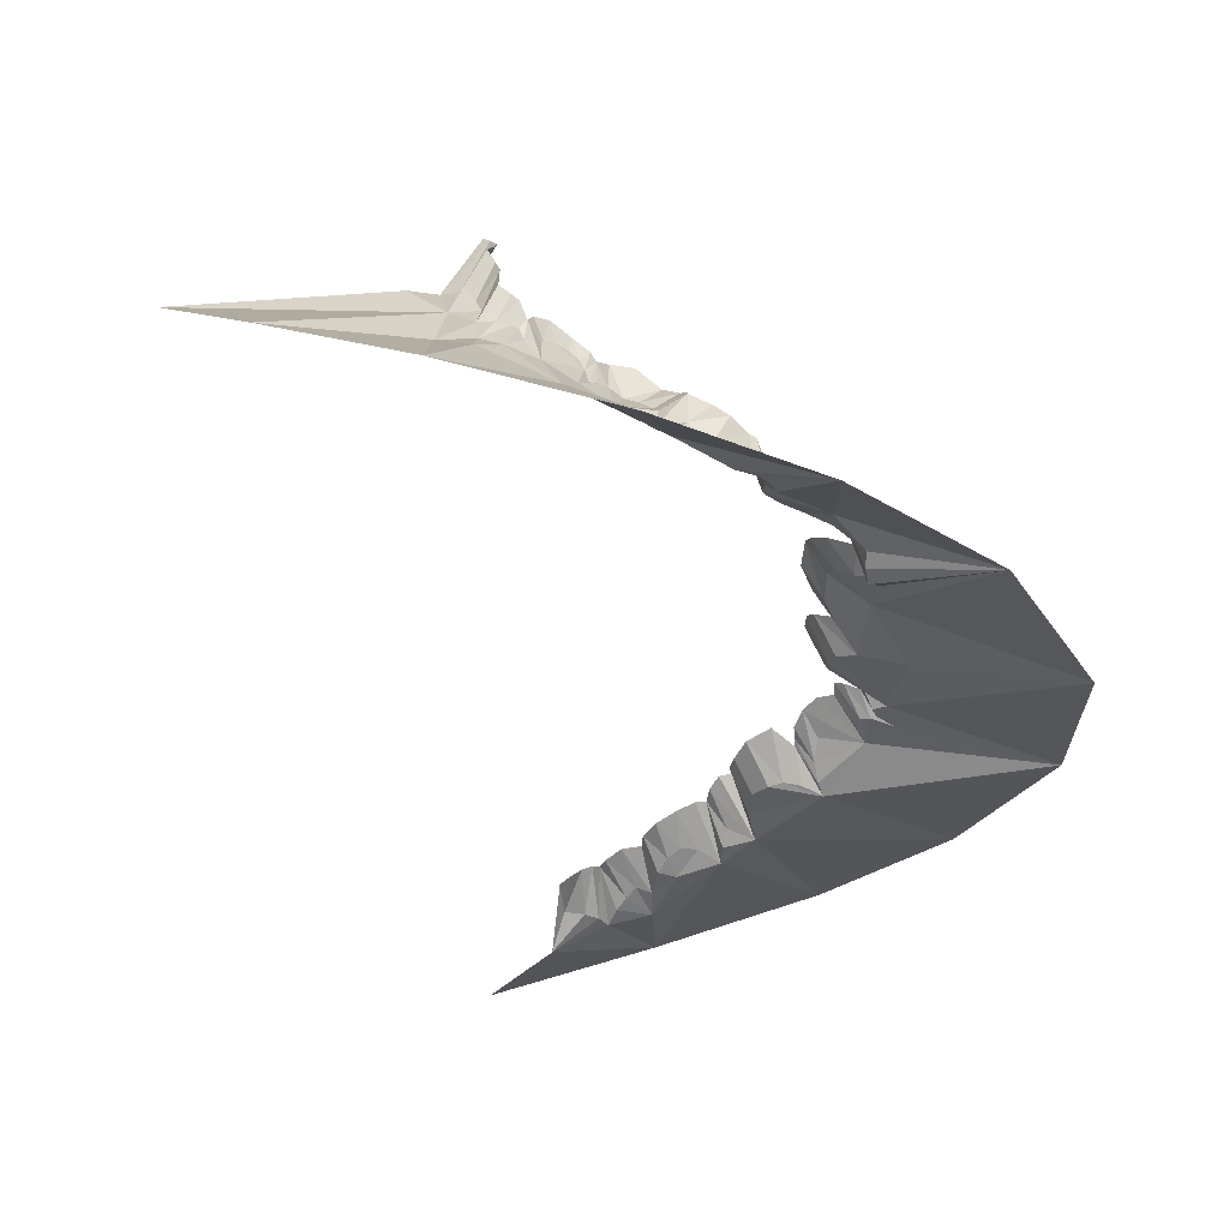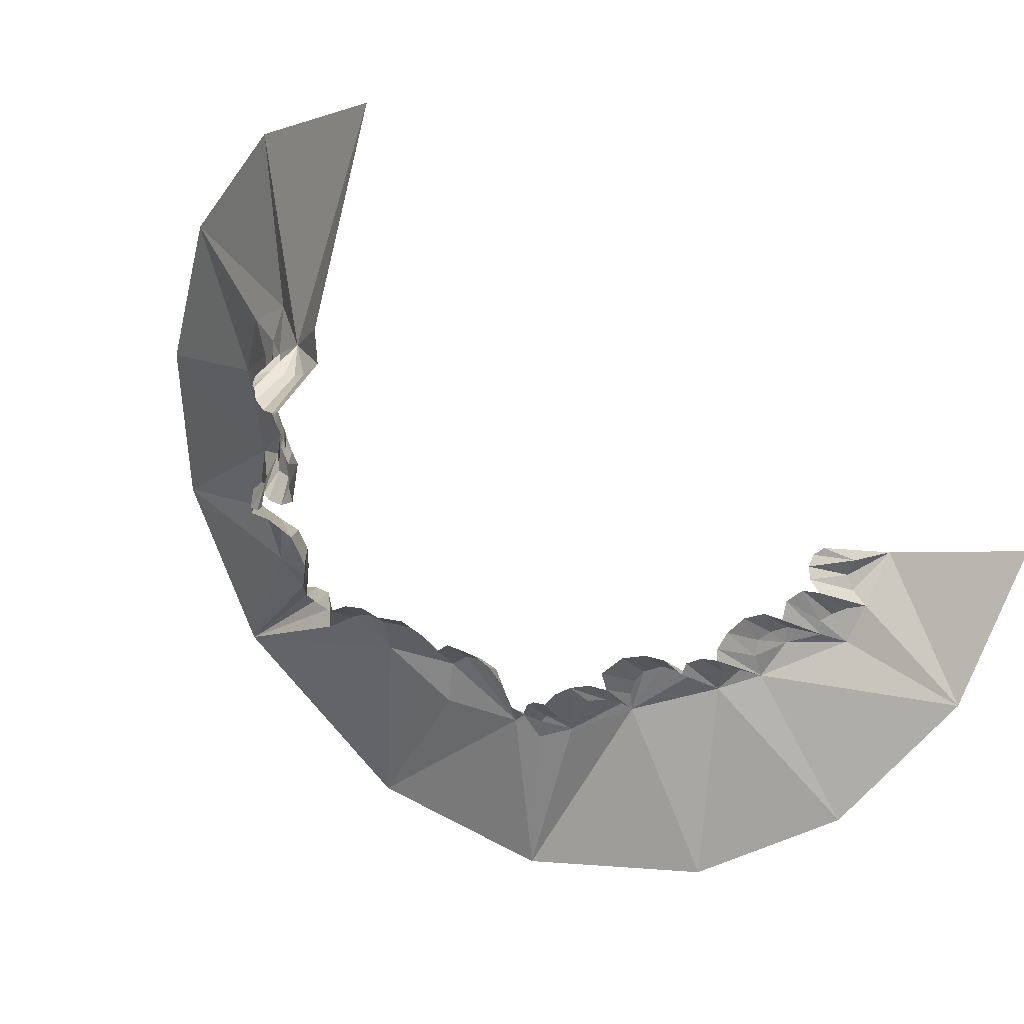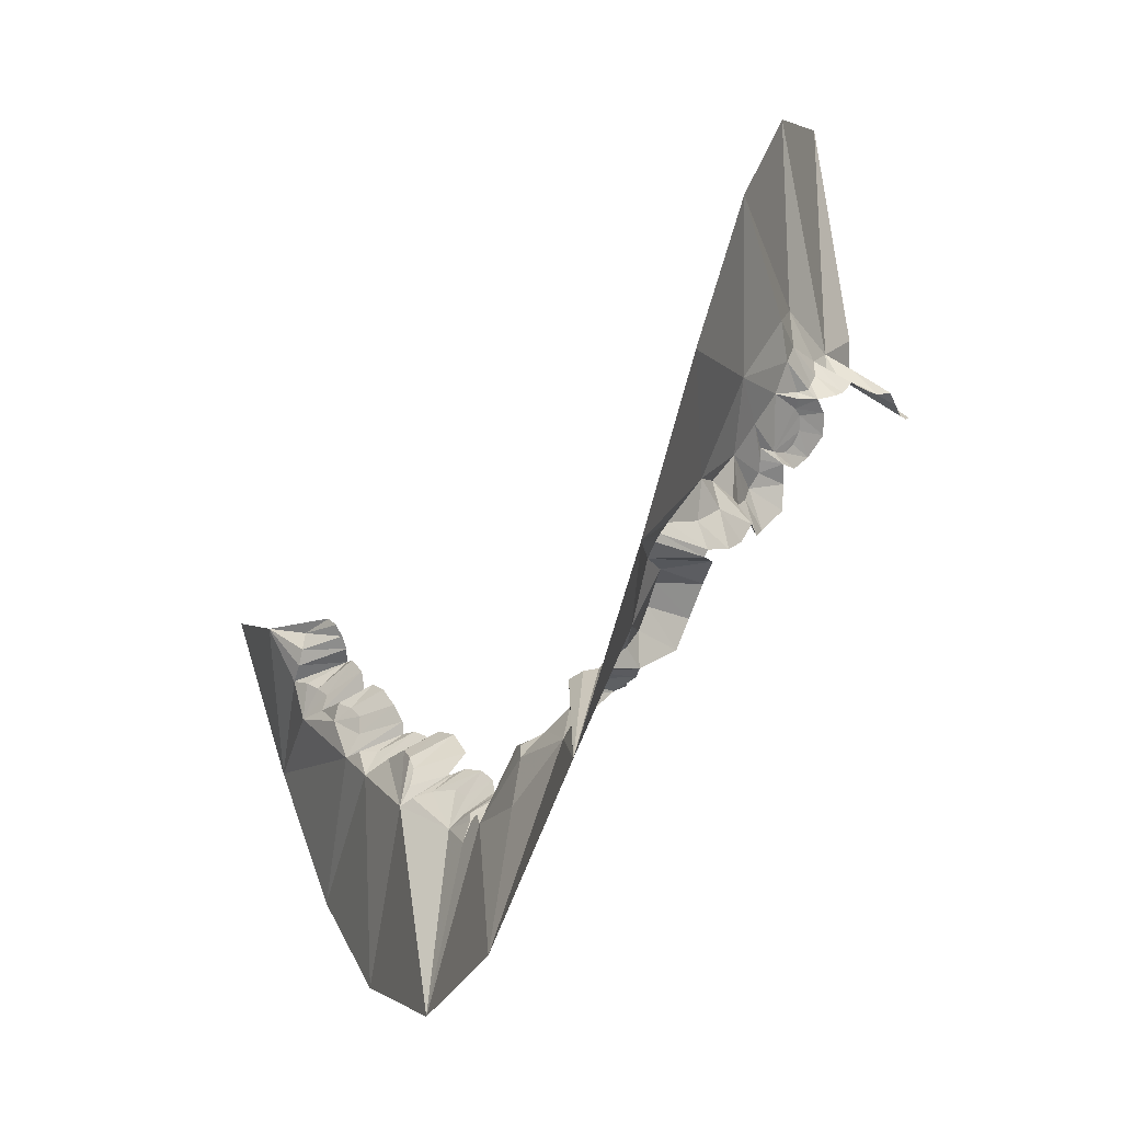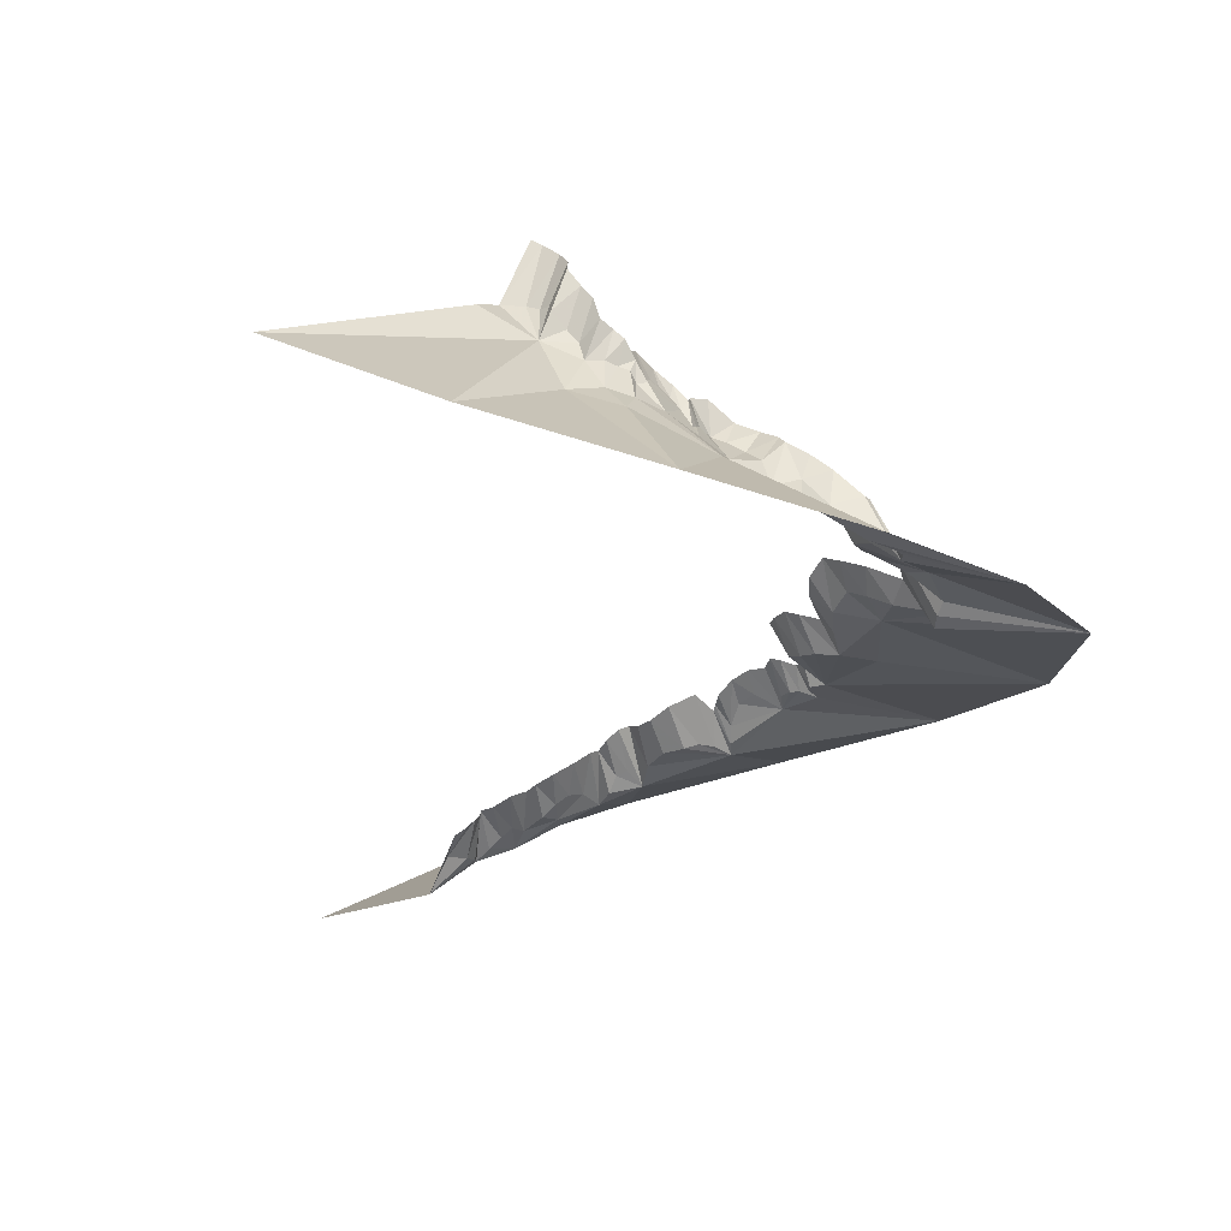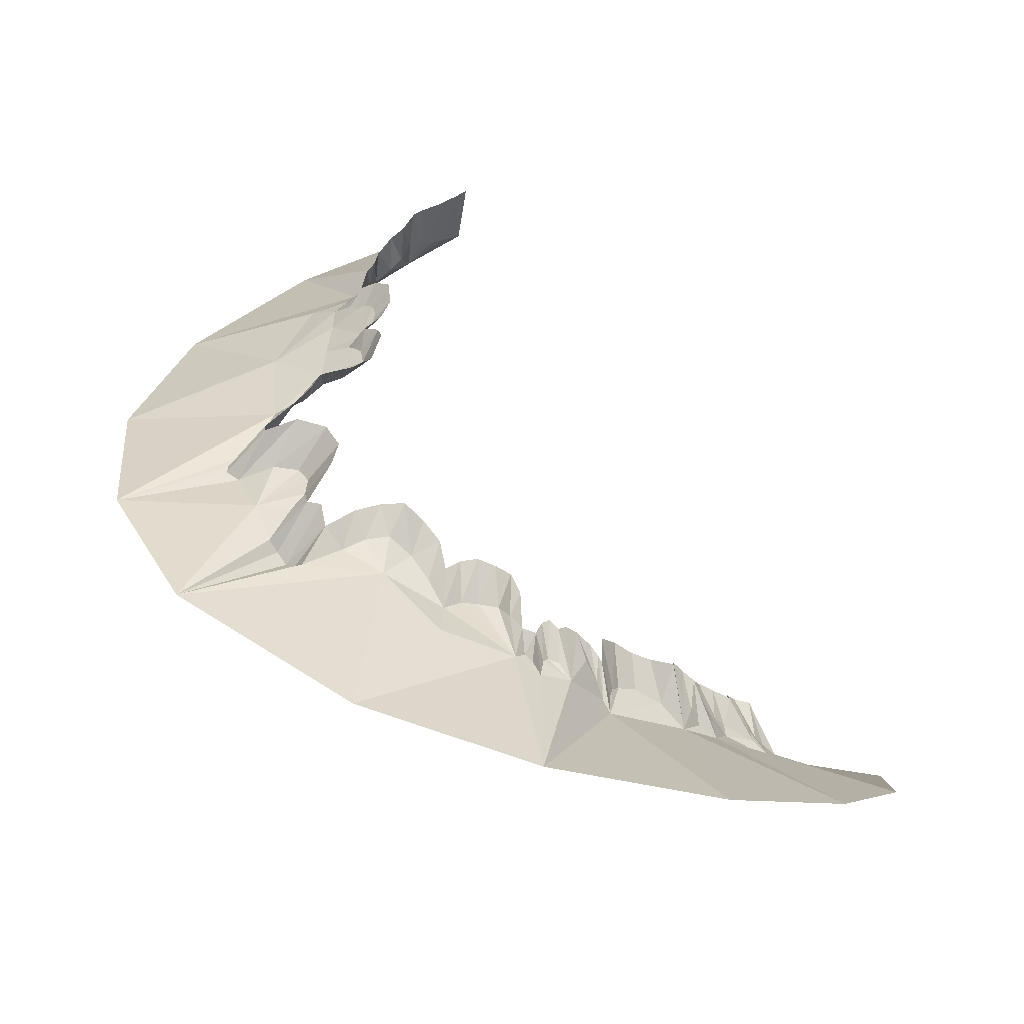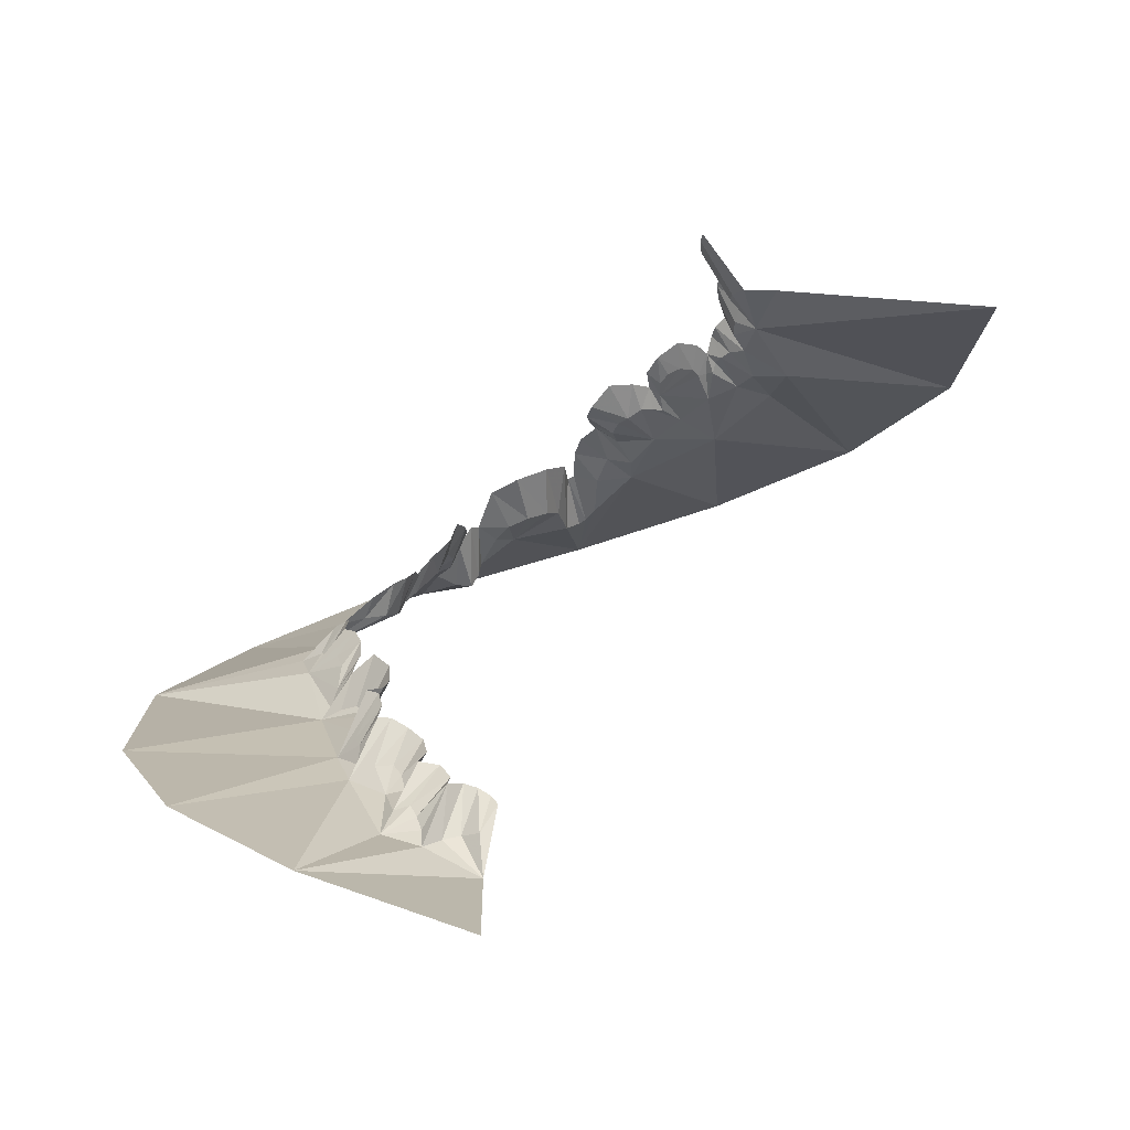
<metadata>
{"format":"obj","ext":"obj","renderer":"f3d","projection":"perspective","resolution":1024,"background":"white","views":[{"elev":-9.0,"azim":-112.9,"up":"+Z"},{"elev":9.5,"azim":38.2,"up":"+Y"},{"elev":-3.9,"azim":-92.7,"up":"+Y"},{"elev":4.2,"azim":-140.2,"up":"+Z"},{"elev":15.7,"azim":-13.5,"up":"+Z"},{"elev":-3.6,"azim":93.8,"up":"+Z"}]}
</metadata>
<code>
g bonus_clouds02_mesh
v 53.23 -24.83 74.5
v 59.32 -4.594 68.33
v 41.77 -6.047 73.12
v 40.32 -12.87 76.47
v 38.26 -17.75 77.72
v 28.72 -22.64 83.5
v 39.42 -41.22 80.77
v 23.55 -24.74 86
v 21.26 -50.46 86.77
v 12.65 -28.35 90.4
v -1.916 -51.69 93.6
v 21.1 -22.73 88.87
v 6.83 -30.87 96.15
v 2.591 -32.29 97.73
v 11.98 -27.34 91.87
v 3.564 -29.84 98.6
v 11.34 -26.61 94.16
v -0.04523 -30.07 99.58
v -22.6 -43.36 100.1
v 2.172 -29.9 98.68
v -8.933 -27.98 103
v 1.406 -28.97 99.31
v -14.62 -20.49 108.5
v -40.49 -22.55 108.2
v -7.429 -22.48 104
v 2.979 -28.3 101.9
v 1.412 -27.59 102.3
v 4.139 -26.76 102.5
v 4.368 -28.98 98.52
v 5.272 -26.18 102.7
v 5.741 -29.08 97.97
v 6.276 -26.58 101.5
v 7.687 -25.1 101.2
v 8.313 -27.15 98.15
v 9.376 -24.13 99.99
v 9.999 -26.34 96.95
v 11.2 -23.9 98.1
v 12.07 -24.45 96.85
v 12.49 -24.67 96.06
v 13.24 -25.91 91.58
v 13.23 -21.98 98.21
v 14.19 -23.91 92
v 15.53 -19.81 96.76
v 15.34 -22.56 91.51
v 18.01 -19.45 94.99
v 17.82 -21.66 90.82
v 20.34 -19.89 94.09
v 22.99 -21.47 93.79
v 23.47 -19.99 93.44
v 24.23 -22.65 88.14
v 24.87 -19.41 92.02
v 25.4 -21.92 87.45
v 26.38 -19.7 90.66
v 26.5 -21.88 85.2
v 26.36 -18.16 90.53
v 28.8 -19.7 85.12
v 27.18 -16.08 89.43
v 31.5 -18.07 81.92
v 29.22 -17.49 85.19
v 28.87 -14.16 88.07
v 30.45 -16.4 84.06
v 31.09 -13.48 86.71
v 32.02 -15.82 82.41
v 33.22 -14.21 85.65
v 35.83 -16.66 80.26
v 33.57 -11.69 85.26
v 36.01 -14.7 80.83
v 35.2 -10.32 83.96
v 37.09 -13.88 79.63
v 37.33 -10.46 83.33
v 38.44 -13.18 78.2
v 38.67 -10.9 77.14
v 35.86 -8.858 83.25
v 38.11 -8.836 77.57
v 35.31 -7.267 82.76
v 39.36 -6.699 77.91
v 36.52 -4.93 81
v 35.46 -5.808 81.9
v 4.475 22.33 143.1
v 3.099 17.01 149.5
v 4.45 17.31 150.1
v 1.996 20.89 142.9
v 0.6572 17.08 148.4
v -2.295 23.81 139.3
v 4.019 26.36 143.1
v 9.621 52.65 139.8
v -13.18 48.72 133.1
v 0.2975 20.6 142.6
v -1.405 18.07 147.6
v -1.07 20.78 142.9
v -2.375 19.39 146.8
v -2.424 22 142.5
v -3.932 18.99 145
v -3.822 21.17 140.4
v -5.644 19.1 143.7
v -5.388 21.03 139
v -7.283 19.89 141.6
v -7.215 22.31 137.3
v -8.056 18.68 140.5
v -9.253 27.74 134.3
v -31.03 36.5 126.7
v -8.429 20.52 137.3
v -9.188 18.19 139.5
v -10.87 23.42 134.5
v -9.24 19.38 136.7
v -10.08 17.61 137.3
v -15.6 25.66 132.6
v -22.02 18.41 127.6
v -42.32 18.52 120.5
v -23.83 7.277 122.8
v -45.62 -1.059 114.7
v -13.2 21.42 133.5
v -10.25 18.65 136.2
v -10.81 18.32 134.9
v -14.15 17.68 132
v -16.89 10.56 127.1
v -15.67 14.09 129.5
v -19.94 7.403 124.4
v -11.23 11.54 132.2
v -13 11.83 130.4
v -11.61 17.45 135
v -10.97 16.45 134.6
v -8.377 16.31 138.2
v -10 15.79 135.3
v -7.05 13.9 138.3
v -9.226 14.14 135.3
v -7.328 11.33 136.5
v -12.46 10.53 130.5
v -11.11 10.17 133.2
v -11.79 9.083 130.4
v -8.871 9.908 134.8
v -9.656 8.054 133.4
v -9.83 11.6 133.5
v -9.148 12.62 134.6
v -11.9 7.344 129.3
v -9.773 5.07 133.3
v -11.52 2.7 130.8
v -12.95 6.008 128.7
v -14.37 1.9 129.8
v -14.96 5.247 127.7
v -17.04 2.179 129.3
v -17.43 5.728 126.9
v -18.37 2.867 128.8
v -21.47 4.21 125
v -20.06 0.76 127.5
v -22.42 -0.1848 125.9
v -24.03 2.711 122.4
v -26.19 -0.5166 123.2
v -28.37 2.178 118.8
v -30.95 0.7821 117.8
v -26.27 -1.327 122.9
v -31.3 -0.1087 117.3
v -30.02 -1.742 116.5
v -28.67 -8.799 115
v -22.15 -1.523 124.2
v -25.5 -2.565 118.2
v -18.73 -3.684 123.4
v -22.48 -3.864 117.9
v -17.73 -7.439 122
v -21.66 -6.338 117.2
v -19.31 -10.95 120.5
v -22.44 -8.94 116.2
v -22.81 -13.02 116.2
v -24.59 -10.81 114.7
v -27.75 -13.12 111.6
v -26.78 -13.4 110
v -21.19 -13.88 116
v -25.88 -14.24 108.5
v -20.95 -15.4 113.6
v -25.22 -16.29 108.6
v -24.47 -18.64 109.8
v -18.99 -16.28 110.6
v -16.92 -14.01 115
v -16.02 -15.62 111.5
v -13.61 -13.76 115.5
v -12.96 -16.08 111.9
v -10.68 -14.61 115.7
v -10.37 -16.98 109.4
v -8.411 -15.21 113.4
v -6.758 -17.33 111.1
v -8.733 -19.51 106.9
v -6.574 -19.86 108.3
v -4.443 -18.71 108.8
v -4.918 -21.17 104.1
v -2.23 -18.94 109
v -2.795 -21.2 103.8
v -0.1383 -19.75 108.2
v -0.3552 -22.35 103.5
v 1.532 -21.14 107.3
v 0.5304 -24.88 103.1
v 2.135 -23.62 105.6
g bonus_clouds02_mesh_0
f 3 2 1
f 4 3 1
f 5 4 1
f 5 1 6
f 1 7 6
f 8 6 7
f 8 7 9
f 10 8 9
f 9 11 10
f 12 8 10
f 11 13 10
f 11 14 13
f 15 10 13
f 14 16 13
f 17 15 13
f 11 18 14
f 18 11 19
f 20 14 18
f 21 18 19
f 22 20 18
f 21 19 23
f 23 19 24
f 21 23 25
f 18 21 25
f 26 14 20
f 26 20 22
f 26 16 14
f 27 26 22
f 27 22 18
f 26 28 16
f 28 29 16
f 28 30 29
f 16 29 13
f 30 31 29
f 29 31 13
f 30 32 31
f 32 13 31
f 32 33 13
f 33 34 13
f 33 35 34
f 34 36 13
f 35 36 34
f 13 36 17
f 17 36 35
f 37 17 35
f 37 38 17
f 38 15 17
f 38 39 15
f 39 10 15
f 39 40 10
f 39 41 40
f 41 42 40
f 40 42 10
f 41 43 42
f 43 44 42
f 42 44 10
f 43 45 44
f 44 46 10
f 45 46 44
f 45 47 46
f 46 12 10
f 47 12 46
f 47 48 12
f 48 8 12
f 48 49 8
f 49 50 8
f 49 51 50
f 51 52 50
f 50 52 8
f 51 53 52
f 52 54 8
f 53 54 52
f 54 6 8
f 53 6 54
f 53 55 6
f 55 56 6
f 55 57 56
f 56 58 6
f 5 6 58
f 57 59 56
f 59 58 56
f 57 60 59
f 60 61 59
f 61 58 59
f 60 62 61
f 62 63 61
f 63 58 61
f 62 64 63
f 65 58 63
f 64 65 63
f 5 58 65
f 64 66 65
f 66 67 65
f 65 67 5
f 66 68 67
f 68 69 67
f 67 69 5
f 68 70 69
f 69 71 5
f 70 71 69
f 71 4 5
f 70 4 71
f 70 72 4
f 70 73 72
f 72 3 4
f 73 74 72
f 74 3 72
f 73 75 74
f 76 3 74
f 75 76 74
f 77 3 76
f 75 78 76
f 78 77 76
f 81 80 79
f 80 82 79
f 80 83 82
f 79 82 84
f 84 85 79
f 85 84 86
f 84 87 86
f 82 88 84
f 83 88 82
f 83 89 88
f 89 90 88
f 88 90 84
f 89 91 90
f 91 92 90
f 90 92 84
f 91 93 92
f 93 94 92
f 92 94 84
f 93 95 94
f 95 96 94
f 94 96 84
f 95 97 96
f 97 98 96
f 96 98 84
f 97 99 98
f 87 84 100
f 98 100 84
f 87 100 101
f 99 102 98
f 99 103 102
f 98 104 100
f 102 104 98
f 103 105 102
f 105 104 102
f 103 106 105
f 100 107 101
f 104 107 100
f 101 107 108
f 109 101 108
f 109 108 110
f 109 110 111
f 112 107 104
f 105 112 104
f 107 112 108
f 106 113 105
f 113 112 105
f 114 112 113
f 106 114 113
f 114 115 112
f 112 115 108
f 108 116 110
f 108 117 116
f 108 115 117
f 116 118 110
f 117 115 119
f 120 117 119
f 106 121 114
f 121 115 114
f 106 122 121
f 122 115 121
f 122 119 115
f 106 123 122
f 123 124 122
f 124 119 122
f 123 125 124
f 125 126 124
f 126 119 124
f 125 127 126
f 117 120 128
f 116 117 128
f 129 128 120
f 129 120 119
f 130 128 129
f 128 130 116
f 131 129 119
f 132 130 129
f 133 131 119
f 133 119 126
f 127 131 133
f 134 133 126
f 127 134 126
f 134 127 133
f 135 130 132
f 130 135 116
f 136 135 132
f 136 137 135
f 137 138 135
f 138 116 135
f 137 139 138
f 139 140 138
f 138 140 116
f 139 141 140
f 142 116 140
f 141 142 140
f 118 116 142
f 141 143 142
f 143 118 142
f 143 144 118
f 143 145 144
f 145 146 144
f 144 110 118
f 146 147 144
f 147 110 144
f 146 148 147
f 149 110 147
f 148 149 147
f 111 110 149
f 148 150 149
f 150 111 149
f 148 151 150
f 151 152 150
f 152 111 150
f 151 153 152
f 153 111 152
f 153 154 111
f 111 154 24
f 151 155 153
f 155 156 153
f 156 154 153
f 155 157 156
f 157 158 156
f 158 154 156
f 157 159 158
f 159 160 158
f 160 154 158
f 159 161 160
f 161 162 160
f 162 154 160
f 161 163 162
f 164 154 162
f 163 164 162
f 165 154 164
f 163 165 164
f 24 154 165
f 163 166 165
f 166 24 165
f 163 167 166
f 167 168 166
f 168 24 166
f 167 169 168
f 170 24 168
f 169 170 168
f 171 24 170
f 169 171 170
f 171 23 24
f 169 172 171
f 171 172 23
f 169 173 172
f 173 174 172
f 172 174 23
f 173 175 174
f 175 176 174
f 174 176 23
f 175 177 176
f 178 176 177
f 23 176 178
f 179 178 177
f 179 180 178
f 178 181 23
f 180 181 178
f 180 182 181
f 181 25 23
f 182 25 181
f 182 183 25
f 183 184 25
f 183 185 184
f 25 184 18
f 185 186 184
f 184 186 18
f 185 187 186
f 187 188 186
f 186 188 18
f 188 187 189
f 188 190 18
f 190 188 189
f 27 18 190
f 191 190 189
f 191 27 190

</code>
